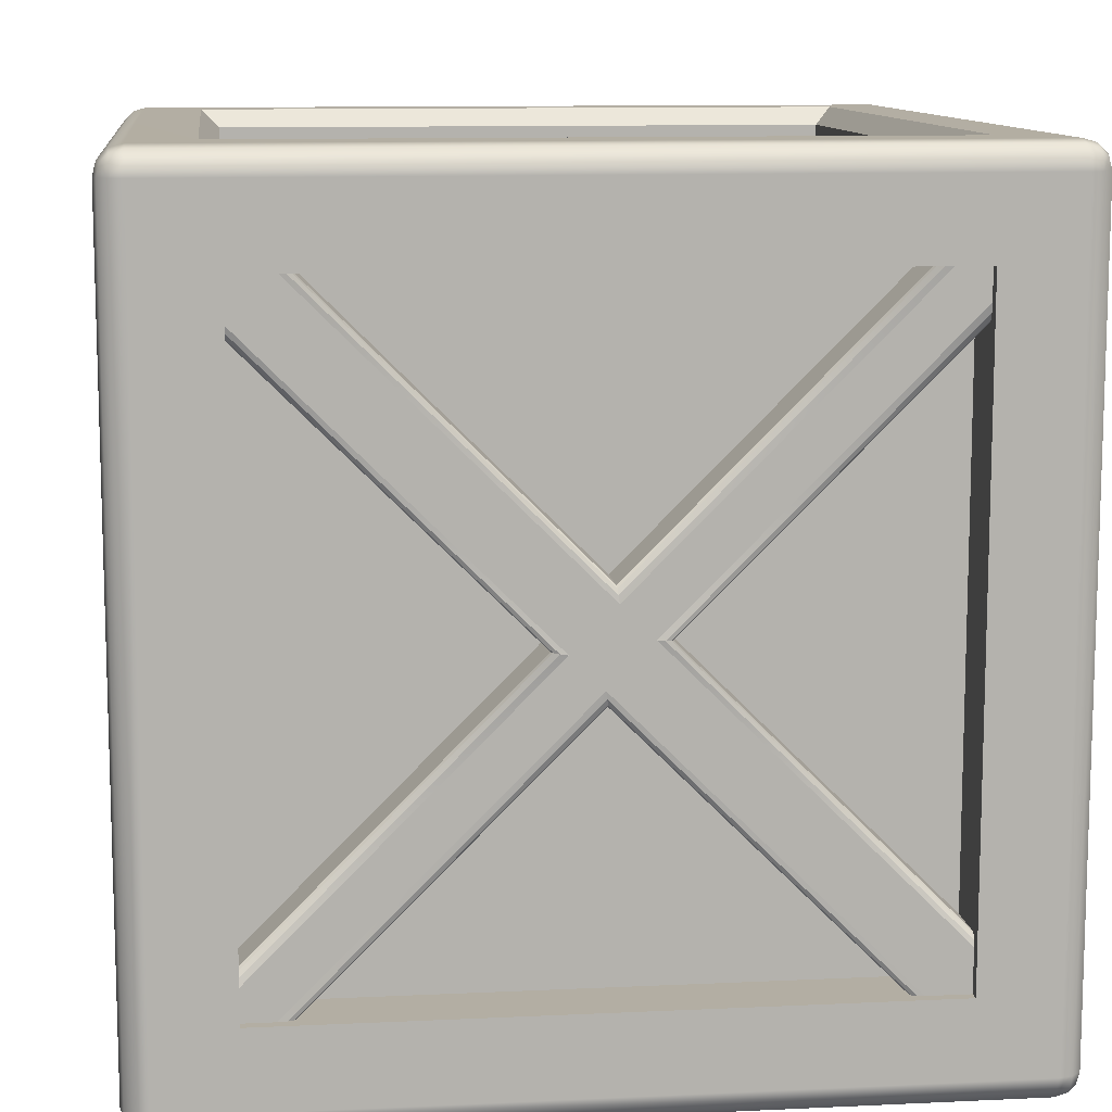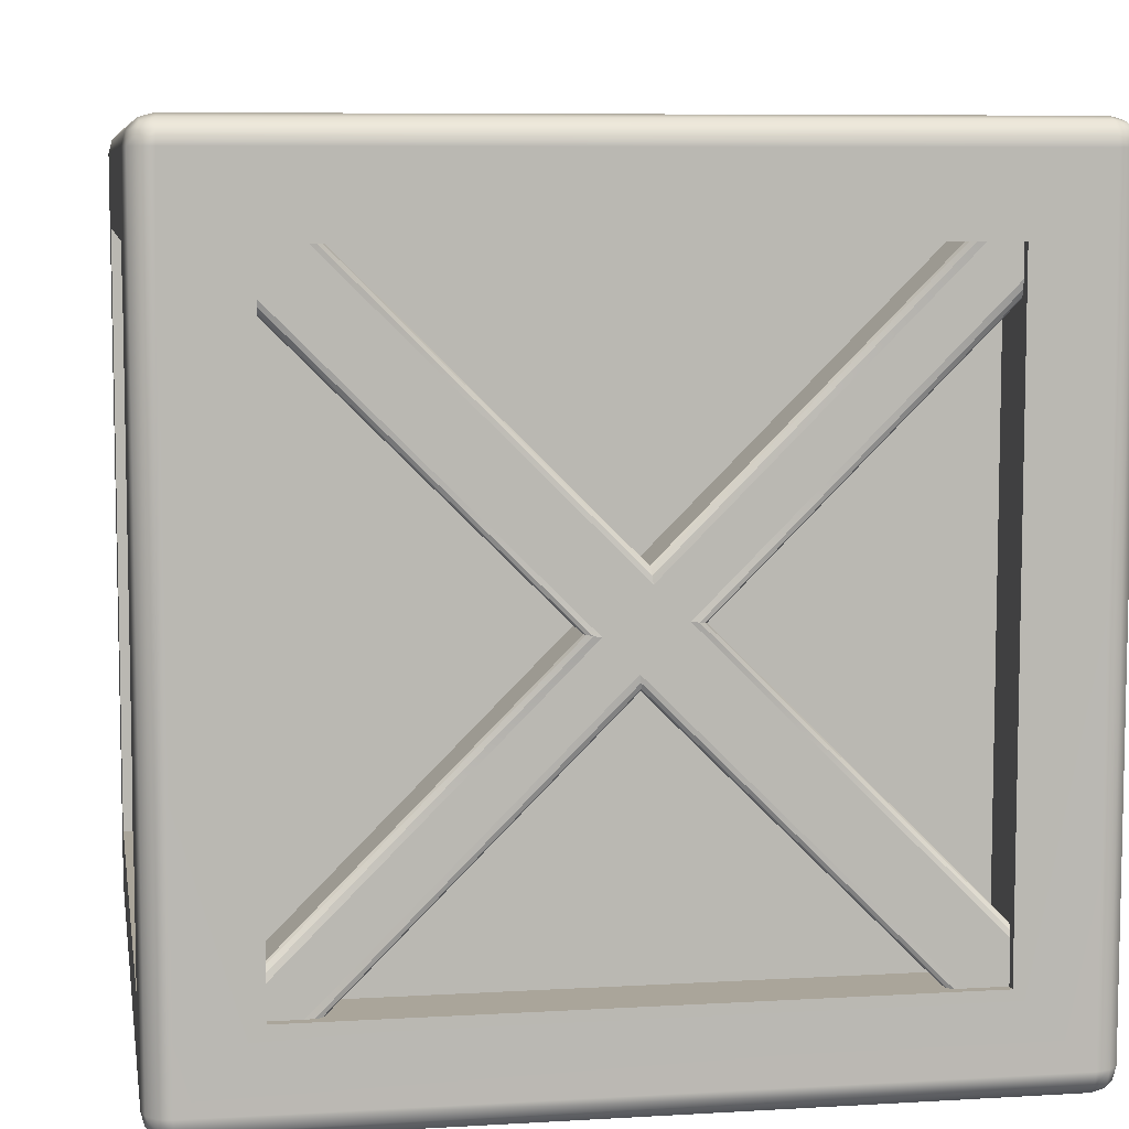
<metadata>
{"format":"obj","ext":"obj","renderer":"f3d","projection":"perspective","resolution":1024,"background":"white","views":[{"elev":10.9,"azim":83.3,"up":"+Y"},{"elev":7.6,"azim":-9.5,"up":"+Y"}]}
</metadata>
<code>
o Crate_Plane.005
v 0.4387 0.4562 -0.03985
v 0.4387 0.7787 -0.3623
v 0.4387 0.8125 -0.3285
v 0.4387 0.49 -0.006
v 0.3696 0.4464 0.05579
v 0.3696 0.1308 0.3714
v 0.432 0.1308 0.3714
v 0.432 0.4464 0.05579
v 0.4387 0.4442 0.03985
v 0.4387 0.4103 0.006
v 0.3696 0.8216 -0.3194
v 0.3696 0.506 -0.003748
v 0.432 0.506 -0.003748
v 0.432 0.8216 -0.3194
v 0.3696 0.7696 -0.3714
v 0.432 0.7696 -0.3714
v 0.432 0.4539 -0.05579
v 0.3696 0.4539 -0.05579
v 0.432 0.1362 -0.3736
v 0.3696 0.1362 -0.3736
v 0.4387 0.08785 0.3285
v 0.4387 0.1217 0.3623
v 0.3696 0.8237 0.314
v 0.432 0.8237 0.314
v 0.432 0.7642 0.3736
v 0.3696 0.7642 0.3736
v 0.4387 0.8169 0.3209
v 0.4387 0.771 0.3667
v 0.432 0.3944 0.003748
v 0.3696 0.3944 0.003748
v 0.3696 0.07662 -0.314
v 0.432 0.07662 -0.314
v 0.4387 0.08347 -0.3209
v 0.4387 0.1293 -0.3667
v 0.4378 0.0833 0.3239
v 0.4378 0.4024 0.004874
v 0.4354 0.07997 0.3206
v 0.4354 0.3965 0.00405
v 0.432 0.07875 0.3194
v 0.4378 0.4551 -0.04782
v 0.4378 0.7741 -0.3669
v 0.4354 0.4542 -0.05366
v 0.4354 0.7708 -0.3702
v 0.4354 0.1296 0.3702
v 0.4354 0.4461 0.05366
v 0.4378 0.1262 0.3669
v 0.4378 0.4453 0.04782
v 0.4354 0.5038 -0.004049
v 0.4354 0.8204 -0.3206
v 0.4378 0.498 -0.004874
v 0.4378 0.8171 -0.3239
v 0.4378 0.7676 0.3701
v 0.4354 0.7651 0.3726
v 0.4378 0.8203 0.3174
v 0.4354 0.8228 0.3149
v 0.4378 0.08005 -0.3174
v 0.4354 0.07754 -0.3149
v 0.4354 0.1353 -0.3726
v 0.4378 0.1327 -0.3701
v 0.3696 0.07875 0.3194
v -0.4502 0.02826 0.4219
v -0.4464 0.01415 0.4219
v -0.4427 0.01474 0.4354
v -0.4464 0.02826 0.436
v -0.436 0.003775 0.4219
v -0.4354 0.007442 0.4354
v -0.4219 -0 0.4219
v -0.4219 0.003775 0.436
v -0.4219 0.01415 0.4464
v -0.4354 0.01474 0.4427
v -0.4219 0.02826 0.4502
v -0.436 0.02826 0.4464
v 0.4219 0.02826 0.4502
v 0.4219 0.01415 0.4464
v 0.4354 0.01474 0.4427
v 0.436 0.02826 0.4464
v 0.4219 0.003775 0.436
v 0.4354 0.007442 0.4354
v 0.4219 -0 0.4219
v 0.436 0.003775 0.4219
v 0.4464 0.01415 0.4219
v 0.4427 0.01474 0.4354
v 0.4502 0.02826 0.4219
v 0.4464 0.02826 0.436
v -0.4502 0.02826 -0.4219
v -0.4464 0.02826 -0.436
v -0.4427 0.01474 -0.4354
v -0.4464 0.01415 -0.4219
v -0.436 0.02826 -0.4464
v -0.4354 0.01474 -0.4427
v -0.4219 0.02826 -0.4502
v -0.4219 0.01415 -0.4464
v -0.4219 0.003775 -0.436
v -0.4354 0.007443 -0.4354
v -0.4219 0 -0.4219
v -0.436 0.003775 -0.4219
v 0.4502 0.02826 -0.4219
v 0.4464 0.01415 -0.4219
v 0.4427 0.01474 -0.4354
v 0.4464 0.02826 -0.436
v 0.436 0.003775 -0.4219
v 0.4354 0.007443 -0.4354
v 0.4219 0 -0.4219
v 0.4219 0.003775 -0.436
v 0.4219 0.01415 -0.4464
v 0.4354 0.01474 -0.4427
v 0.4219 0.02826 -0.4502
v 0.436 0.02826 -0.4464
v -0.4502 0.8721 0.4219
v -0.4464 0.8721 0.436
v -0.4427 0.8856 0.4354
v -0.4464 0.8862 0.4219
v -0.436 0.8721 0.4464
v -0.4354 0.8856 0.4427
v -0.4219 0.8721 0.4502
v -0.4219 0.8862 0.4464
v -0.4219 0.8966 0.436
v -0.4354 0.8929 0.4354
v -0.4219 0.9004 0.4219
v -0.436 0.8966 0.4219
v 0.4219 0.8721 0.4502
v 0.436 0.8721 0.4464
v 0.4354 0.8856 0.4427
v 0.4219 0.8862 0.4464
v 0.4464 0.8721 0.436
v 0.4427 0.8856 0.4354
v 0.4502 0.8721 0.4219
v 0.4464 0.8862 0.4219
v 0.436 0.8966 0.4219
v 0.4354 0.8929 0.4354
v 0.4219 0.9004 0.4219
v 0.4219 0.8966 0.436
v -0.4502 0.8721 -0.4219
v -0.4464 0.8862 -0.4219
v -0.4427 0.8856 -0.4354
v -0.4464 0.8721 -0.436
v -0.436 0.8966 -0.4219
v -0.4354 0.8929 -0.4354
v -0.4219 0.9004 -0.4219
v -0.4219 0.8966 -0.436
v -0.4219 0.8862 -0.4464
v -0.4354 0.8856 -0.4427
v -0.4219 0.8721 -0.4502
v -0.436 0.8721 -0.4464
v 0.4502 0.8721 -0.4219
v 0.4464 0.8721 -0.436
v 0.4427 0.8856 -0.4354
v 0.4464 0.8862 -0.4219
v 0.436 0.8721 -0.4464
v 0.4354 0.8856 -0.4427
v 0.4219 0.8721 -0.4502
v 0.4219 0.8862 -0.4464
v 0.4219 0.8966 -0.436
v 0.4354 0.8929 -0.4354
v 0.4219 0.9004 -0.4219
v 0.436 0.8966 -0.4219
v -0.3399 0 -0.3399
v -0.3399 -0 0.3399
v -0.4502 0.1103 0.3399
v -0.4502 0.1103 -0.3399
v 0.3399 -0 0.3399
v 0.3399 0.1103 0.4502
v -0.3399 0.1103 0.4502
v 0.3399 0 -0.3399
v 0.4502 0.1103 -0.3399
v 0.4502 0.1103 0.3399
v -0.3399 0.1103 -0.4502
v 0.3399 0.1103 -0.4502
v -0.4502 0.7901 -0.3399
v -0.4502 0.7901 0.3399
v 0.3399 0.8809 0.3399
v 0.3399 0.8312 0.3399
v -0.3399 0.8312 0.3399
v -0.3399 0.8809 0.3399
v -0.3399 0.7901 0.4502
v 0.3399 0.7901 0.4502
v 0.3399 0.8809 -0.3399
v 0.3399 0.8312 -0.3399
v 0.4502 0.7901 0.3399
v 0.4502 0.7901 -0.3399
v -0.3399 0.8809 -0.3399
v -0.3399 0.8312 -0.3399
v 0.3399 0.7901 -0.4502
v -0.3399 0.7901 -0.4502
v -0.3399 0.1103 0.381
v 0.3399 0.1103 0.381
v 0.3399 0.7901 0.381
v -0.3399 0.7901 0.381
v 0.3399 0.1103 -0.381
v -0.3399 0.1103 -0.381
v -0.3399 0.7901 -0.381
v 0.3399 0.7901 -0.381
v -0.3399 0.06917 0.3399
v -0.3399 0.06917 -0.3399
v 0.3399 0.06917 -0.3399
v 0.3399 0.06917 0.3399
v 0.3593 0.9004 0.3593
v -0.3593 0.9004 0.3593
v 0.3593 0.9004 -0.3593
v -0.3593 0.9004 -0.3593
v 0.381 0.1103 0.3399
v 0.381 0.1103 -0.3399
v 0.381 0.7901 -0.3399
v 0.381 0.7901 0.3399
v -0.381 0.1103 -0.3399
v -0.381 0.1103 0.3399
v -0.381 0.7901 0.3399
v -0.381 0.7901 -0.3399
v 0.03985 0.4562 0.4403
v 0.3623 0.7787 0.4403
v 0.3285 0.8125 0.4403
v 0.006 0.49 0.4403
v -0.05579 0.4464 0.3711
v -0.3714 0.1308 0.3711
v -0.3714 0.1308 0.4336
v -0.05579 0.4464 0.4336
v -0.03985 0.4442 0.4403
v -0.006 0.4103 0.4403
v 0.3194 0.8216 0.3711
v 0.003748 0.506 0.3711
v 0.003748 0.506 0.4336
v 0.3194 0.8216 0.4336
v 0.3714 0.7696 0.3711
v 0.3714 0.7696 0.4336
v 0.05579 0.4539 0.4336
v 0.05579 0.4539 0.3711
v 0.3736 0.1362 0.4336
v 0.3736 0.1362 0.3711
v -0.3285 0.08785 0.4403
v -0.3623 0.1217 0.4403
v -0.314 0.8237 0.3711
v -0.314 0.8237 0.4336
v -0.3736 0.7642 0.4336
v -0.3736 0.7642 0.3711
v -0.3209 0.8169 0.4403
v -0.3667 0.771 0.4403
v -0.003748 0.3944 0.4336
v -0.003748 0.3944 0.3711
v 0.314 0.07662 0.3711
v 0.314 0.07662 0.4336
v 0.3209 0.08347 0.4403
v 0.3667 0.1293 0.4403
v -0.3239 0.0833 0.4394
v -0.004874 0.4024 0.4394
v -0.3206 0.07997 0.4369
v -0.00405 0.3965 0.4369
v -0.3194 0.07875 0.4336
v 0.04782 0.4551 0.4394
v 0.3669 0.7741 0.4394
v 0.05366 0.4542 0.4369
v 0.3702 0.7708 0.4369
v -0.3702 0.1296 0.4369
v -0.05366 0.4461 0.4369
v -0.3669 0.1262 0.4394
v -0.04782 0.4453 0.4394
v 0.00405 0.5038 0.4369
v 0.3206 0.8204 0.4369
v 0.004874 0.498 0.4394
v 0.3239 0.8171 0.4394
v -0.3701 0.7676 0.4394
v -0.3726 0.7651 0.4369
v -0.3174 0.8203 0.4394
v -0.3149 0.8228 0.4369
v 0.3174 0.08005 0.4394
v 0.3149 0.07754 0.4369
v 0.3726 0.1353 0.4369
v 0.3701 0.1327 0.4394
v -0.3194 0.07875 0.3711
v -0.03985 0.4562 -0.4344
v -0.3623 0.7787 -0.4344
v -0.3285 0.8125 -0.4344
v -0.006 0.49 -0.4344
v 0.05579 0.4464 -0.3652
v 0.3714 0.1308 -0.3652
v 0.3714 0.1308 -0.4277
v 0.05579 0.4464 -0.4277
v 0.03985 0.4442 -0.4344
v 0.006 0.4103 -0.4344
v -0.3194 0.8216 -0.3652
v -0.003748 0.506 -0.3652
v -0.003748 0.506 -0.4277
v -0.3194 0.8216 -0.4277
v -0.3714 0.7696 -0.3652
v -0.3714 0.7696 -0.4277
v -0.05579 0.4539 -0.4277
v -0.05579 0.4539 -0.3652
v -0.3736 0.1362 -0.4277
v -0.3736 0.1362 -0.3652
v 0.3285 0.08785 -0.4344
v 0.3623 0.1217 -0.4344
v 0.314 0.8237 -0.3652
v 0.314 0.8237 -0.4277
v 0.3736 0.7642 -0.4277
v 0.3736 0.7642 -0.3652
v 0.3209 0.8169 -0.4344
v 0.3667 0.771 -0.4344
v 0.003748 0.3944 -0.4277
v 0.003748 0.3944 -0.3652
v -0.314 0.07662 -0.3652
v -0.314 0.07662 -0.4277
v -0.3209 0.08347 -0.4344
v -0.3667 0.1293 -0.4344
v 0.3239 0.0833 -0.4335
v 0.004874 0.4024 -0.4335
v 0.3206 0.07997 -0.431
v 0.00405 0.3965 -0.431
v 0.3194 0.07875 -0.4277
v -0.04782 0.4551 -0.4335
v -0.3669 0.7741 -0.4335
v -0.05366 0.4542 -0.431
v -0.3702 0.7708 -0.431
v 0.3702 0.1296 -0.431
v 0.05366 0.4461 -0.431
v 0.3669 0.1262 -0.4335
v 0.04782 0.4453 -0.4335
v -0.004049 0.5038 -0.431
v -0.3206 0.8204 -0.431
v -0.004874 0.498 -0.4335
v -0.3239 0.8171 -0.4335
v 0.3701 0.7676 -0.4335
v 0.3726 0.7651 -0.431
v 0.3174 0.8203 -0.4335
v 0.3149 0.8228 -0.431
v -0.3174 0.08005 -0.4335
v -0.3149 0.07754 -0.431
v -0.3726 0.1353 -0.431
v -0.3701 0.1327 -0.4335
v 0.3194 0.07875 -0.3652
v -0.4395 0.4562 0.03985
v -0.4395 0.7787 0.3623
v -0.4395 0.8125 0.3285
v -0.4395 0.49 0.006
v -0.3704 0.4464 -0.05579
v -0.3704 0.1308 -0.3714
v -0.4328 0.1308 -0.3714
v -0.4328 0.4464 -0.05579
v -0.4395 0.4442 -0.03985
v -0.4395 0.4103 -0.006
v -0.3704 0.8216 0.3194
v -0.3704 0.506 0.003748
v -0.4328 0.506 0.003748
v -0.4328 0.8216 0.3194
v -0.3704 0.7696 0.3714
v -0.4328 0.7696 0.3714
v -0.4328 0.4539 0.05579
v -0.3704 0.4539 0.05579
v -0.4328 0.1362 0.3736
v -0.3704 0.1362 0.3736
v -0.4395 0.08785 -0.3285
v -0.4395 0.1217 -0.3623
v -0.3704 0.8237 -0.314
v -0.4328 0.8237 -0.314
v -0.4328 0.7642 -0.3736
v -0.3704 0.7642 -0.3736
v -0.4395 0.8169 -0.3209
v -0.4395 0.771 -0.3667
v -0.4328 0.3944 -0.003748
v -0.3704 0.3944 -0.003748
v -0.3704 0.07662 0.314
v -0.4328 0.07662 0.314
v -0.4395 0.08347 0.3209
v -0.4395 0.1293 0.3667
v -0.4386 0.0833 -0.3239
v -0.4386 0.4024 -0.004874
v -0.4362 0.07997 -0.3206
v -0.4362 0.3965 -0.00405
v -0.4328 0.07875 -0.3194
v -0.4386 0.4551 0.04782
v -0.4386 0.7741 0.3669
v -0.4362 0.4542 0.05366
v -0.4362 0.7708 0.3702
v -0.4362 0.1296 -0.3702
v -0.4362 0.4461 -0.05366
v -0.4386 0.1262 -0.3669
v -0.4386 0.4453 -0.04782
v -0.4362 0.5038 0.00405
v -0.4362 0.8204 0.3206
v -0.4386 0.498 0.004874
v -0.4386 0.8171 0.3239
v -0.4386 0.7676 -0.3701
v -0.4362 0.7651 -0.3726
v -0.4386 0.8203 -0.3174
v -0.4362 0.8228 -0.3149
v -0.4386 0.08005 0.3174
v -0.4362 0.07754 0.3149
v -0.4362 0.1353 0.3726
v -0.4386 0.1327 0.3701
v -0.3704 0.07875 -0.3194
f 2 4 1
f 6 8 5
f 9 1 4
f 12 14 11
f 16 18 15
f 17 20 18
f 10 22 21
f 12 24 13
f 8 26 5
f 4 28 9
f 30 32 29
f 1 33 34
f 21 36 10
f 35 38 36
f 37 29 38
f 40 2 1
f 42 41 40
f 17 43 42
f 44 8 7
f 46 45 44
f 22 47 46
f 13 49 14
f 48 51 49
f 50 3 51
f 28 47 9
f 52 45 47
f 53 8 45
f 50 27 4
f 48 54 50
f 13 55 48
f 36 33 10
f 38 56 36
f 29 57 38
f 17 58 19
f 42 59 58
f 40 34 59
f 29 60 30
f 62 64 61
f 62 66 63
f 68 65 67
f 69 66 68
f 72 69 71
f 64 70 72
f 63 66 70
f 74 76 73
f 77 75 74
f 80 77 79
f 81 78 80
f 84 81 83
f 84 75 82
f 75 78 82
f 86 88 85
f 86 90 87
f 92 89 91
f 93 90 92
f 96 93 95
f 88 94 96
f 87 90 94
f 98 100 97
f 98 102 99
f 104 101 103
f 104 106 102
f 108 105 107
f 100 106 108
f 99 102 106
f 110 112 109
f 110 114 111
f 116 113 115
f 117 114 116
f 120 117 119
f 120 111 118
f 111 114 118
f 122 124 121
f 125 123 122
f 128 125 127
f 129 126 128
f 132 129 131
f 132 123 130
f 123 126 130
f 134 136 133
f 137 135 134
f 140 137 139
f 140 142 138
f 144 141 143
f 136 142 144
f 135 138 142
f 146 148 145
f 146 150 147
f 152 149 151
f 153 150 152
f 156 153 155
f 156 147 154
f 147 150 154
f 67 96 95
f 65 88 96
f 62 85 88
f 79 68 67
f 77 69 68
f 74 71 69
f 103 80 79
f 101 81 80
f 98 83 81
f 95 104 103
f 93 105 104
f 92 107 105
f 109 134 133
f 112 137 134
f 120 139 137
f 121 116 115
f 124 117 116
f 132 119 117
f 145 128 127
f 148 129 128
f 156 131 129
f 143 152 151
f 141 153 152
f 140 155 153
f 151 108 107
f 149 100 108
f 146 97 100
f 73 122 121
f 76 125 122
f 84 127 125
f 115 72 71
f 113 64 72
f 110 61 64
f 91 144 143
f 89 136 144
f 136 85 133
f 158 95 157
f 160 61 159
f 161 67 158
f 163 73 162
f 164 79 161
f 166 97 165
f 157 103 164
f 168 91 167
f 170 133 169
f 172 174 171
f 176 115 175
f 178 171 177
f 180 127 179
f 182 177 181
f 184 151 183
f 168 151 107
f 165 145 180
f 162 121 176
f 166 127 83
f 163 115 71
f 159 109 170
f 167 143 184
f 160 133 85
f 186 188 185
f 186 163 162
f 187 162 176
f 188 176 175
f 185 175 163
f 190 192 189
f 190 168 167
f 192 184 183
f 189 183 168
f 194 196 193
f 194 158 157
f 195 157 164
f 196 164 161
f 193 161 158
f 172 182 173
f 197 119 131
f 197 155 199
f 199 139 200
f 200 119 198
f 202 204 201
f 202 166 165
f 203 165 180
f 204 180 179
f 201 179 166
f 206 208 205
f 206 160 159
f 207 159 170
f 208 170 169
f 205 169 160
f 184 190 167
f 181 198 174
f 174 197 171
f 171 199 177
f 181 199 200
f 173 181 174
f 210 212 209
f 214 216 213
f 217 209 212
f 220 222 219
f 224 226 223
f 225 228 226
f 218 230 229
f 220 232 221
f 216 234 213
f 212 236 217
f 238 240 237
f 209 241 242
f 229 244 218
f 243 246 244
f 245 237 246
f 248 210 209
f 250 249 248
f 225 251 250
f 252 216 215
f 254 253 252
f 230 255 254
f 221 257 222
f 256 259 257
f 258 211 259
f 236 255 217
f 260 253 255
f 261 216 253
f 258 235 212
f 256 262 258
f 221 263 256
f 244 241 218
f 246 264 244
f 237 265 246
f 225 266 227
f 250 267 266
f 248 242 267
f 237 268 238
f 270 272 269
f 274 276 273
f 277 269 272
f 280 282 279
f 284 286 283
f 285 288 286
f 278 290 289
f 280 292 281
f 276 294 273
f 272 296 277
f 297 299 300
f 278 302 269
f 289 304 278
f 303 306 304
f 305 297 306
f 308 270 269
f 310 309 308
f 285 311 310
f 312 276 275
f 314 313 312
f 290 315 314
f 281 317 282
f 316 319 317
f 318 271 319
f 296 315 277
f 320 313 315
f 321 276 313
f 318 295 272
f 316 322 318
f 281 323 316
f 304 301 278
f 306 324 304
f 297 325 306
f 285 326 287
f 310 327 326
f 308 302 327
f 297 328 298
f 330 332 329
f 334 336 333
f 337 329 332
f 340 342 339
f 344 346 343
f 345 348 346
f 338 350 349
f 340 352 341
f 336 354 333
f 332 356 337
f 358 360 357
f 329 361 362
f 349 364 338
f 363 366 364
f 365 357 366
f 368 330 329
f 370 369 368
f 345 371 370
f 372 336 335
f 374 373 372
f 350 375 374
f 341 377 342
f 376 379 377
f 378 331 379
f 356 375 337
f 380 373 375
f 381 336 373
f 378 355 332
f 376 382 378
f 341 383 376
f 364 361 338
f 366 384 364
f 357 385 366
f 345 386 347
f 370 387 386
f 368 362 387
f 357 388 358
f 2 3 4
f 6 7 8
f 9 10 1
f 12 13 14
f 16 17 18
f 17 19 20
f 10 9 22
f 12 23 24
f 8 25 26
f 4 27 28
f 30 31 32
f 1 10 33
f 21 35 36
f 35 37 38
f 37 39 29
f 40 41 2
f 42 43 41
f 17 16 43
f 44 45 8
f 46 47 45
f 22 9 47
f 13 48 49
f 48 50 51
f 50 4 3
f 28 52 47
f 52 53 45
f 53 25 8
f 50 54 27
f 48 55 54
f 13 24 55
f 36 56 33
f 38 57 56
f 29 32 57
f 17 42 58
f 42 40 59
f 40 1 34
f 29 39 60
f 62 63 64
f 62 65 66
f 68 66 65
f 69 70 66
f 72 70 69
f 64 63 70
f 74 75 76
f 77 78 75
f 80 78 77
f 81 82 78
f 84 82 81
f 84 76 75
f 86 87 88
f 86 89 90
f 92 90 89
f 93 94 90
f 96 94 93
f 88 87 94
f 98 99 100
f 98 101 102
f 104 102 101
f 104 105 106
f 108 106 105
f 100 99 106
f 110 111 112
f 110 113 114
f 116 114 113
f 117 118 114
f 120 118 117
f 120 112 111
f 122 123 124
f 125 126 123
f 128 126 125
f 129 130 126
f 132 130 129
f 132 124 123
f 134 135 136
f 137 138 135
f 140 138 137
f 140 141 142
f 144 142 141
f 136 135 142
f 146 147 148
f 146 149 150
f 152 150 149
f 153 154 150
f 156 154 153
f 156 148 147
f 67 65 96
f 65 62 88
f 62 61 85
f 79 77 68
f 77 74 69
f 74 73 71
f 103 101 80
f 101 98 81
f 98 97 83
f 95 93 104
f 93 92 105
f 92 91 107
f 109 112 134
f 112 120 137
f 120 119 139
f 121 124 116
f 124 132 117
f 132 131 119
f 145 148 128
f 148 156 129
f 156 155 131
f 143 141 152
f 141 140 153
f 140 139 155
f 151 149 108
f 149 146 100
f 146 145 97
f 73 76 122
f 76 84 125
f 84 83 127
f 115 113 72
f 113 110 64
f 110 109 61
f 91 89 144
f 89 86 136
f 136 86 85
f 158 67 95
f 160 85 61
f 161 79 67
f 163 71 73
f 164 103 79
f 166 83 97
f 157 95 103
f 168 107 91
f 170 109 133
f 172 173 174
f 176 121 115
f 178 172 171
f 180 145 127
f 182 178 177
f 184 143 151
f 168 183 151
f 165 97 145
f 162 73 121
f 166 179 127
f 163 175 115
f 159 61 109
f 167 91 143
f 160 169 133
f 186 187 188
f 186 185 163
f 187 186 162
f 188 187 176
f 185 188 175
f 190 191 192
f 190 189 168
f 192 191 184
f 189 192 183
f 194 195 196
f 194 193 158
f 195 194 157
f 196 195 164
f 193 196 161
f 172 178 182
f 197 198 119
f 197 131 155
f 199 155 139
f 200 139 119
f 202 203 204
f 202 201 166
f 203 202 165
f 204 203 180
f 201 204 179
f 206 207 208
f 206 205 160
f 207 206 159
f 208 207 170
f 205 208 169
f 184 191 190
f 181 200 198
f 174 198 197
f 171 197 199
f 181 177 199
f 173 182 181
f 210 211 212
f 214 215 216
f 217 218 209
f 220 221 222
f 224 225 226
f 225 227 228
f 218 217 230
f 220 231 232
f 216 233 234
f 212 235 236
f 238 239 240
f 209 218 241
f 229 243 244
f 243 245 246
f 245 247 237
f 248 249 210
f 250 251 249
f 225 224 251
f 252 253 216
f 254 255 253
f 230 217 255
f 221 256 257
f 256 258 259
f 258 212 211
f 236 260 255
f 260 261 253
f 261 233 216
f 258 262 235
f 256 263 262
f 221 232 263
f 244 264 241
f 246 265 264
f 237 240 265
f 225 250 266
f 250 248 267
f 248 209 242
f 237 247 268
f 270 271 272
f 274 275 276
f 277 278 269
f 280 281 282
f 284 285 286
f 285 287 288
f 278 277 290
f 280 291 292
f 276 293 294
f 272 295 296
f 297 298 299
f 278 301 302
f 289 303 304
f 303 305 306
f 305 307 297
f 308 309 270
f 310 311 309
f 285 284 311
f 312 313 276
f 314 315 313
f 290 277 315
f 281 316 317
f 316 318 319
f 318 272 271
f 296 320 315
f 320 321 313
f 321 293 276
f 318 322 295
f 316 323 322
f 281 292 323
f 304 324 301
f 306 325 324
f 297 300 325
f 285 310 326
f 310 308 327
f 308 269 302
f 297 307 328
f 330 331 332
f 334 335 336
f 337 338 329
f 340 341 342
f 344 345 346
f 345 347 348
f 338 337 350
f 340 351 352
f 336 353 354
f 332 355 356
f 358 359 360
f 329 338 361
f 349 363 364
f 363 365 366
f 365 367 357
f 368 369 330
f 370 371 369
f 345 344 371
f 372 373 336
f 374 375 373
f 350 337 375
f 341 376 377
f 376 378 379
f 378 332 331
f 356 380 375
f 380 381 373
f 381 353 336
f 378 382 355
f 376 383 382
f 341 352 383
f 364 384 361
f 366 385 384
f 357 360 385
f 345 370 386
f 370 368 387
f 368 329 362
f 357 367 388

</code>
